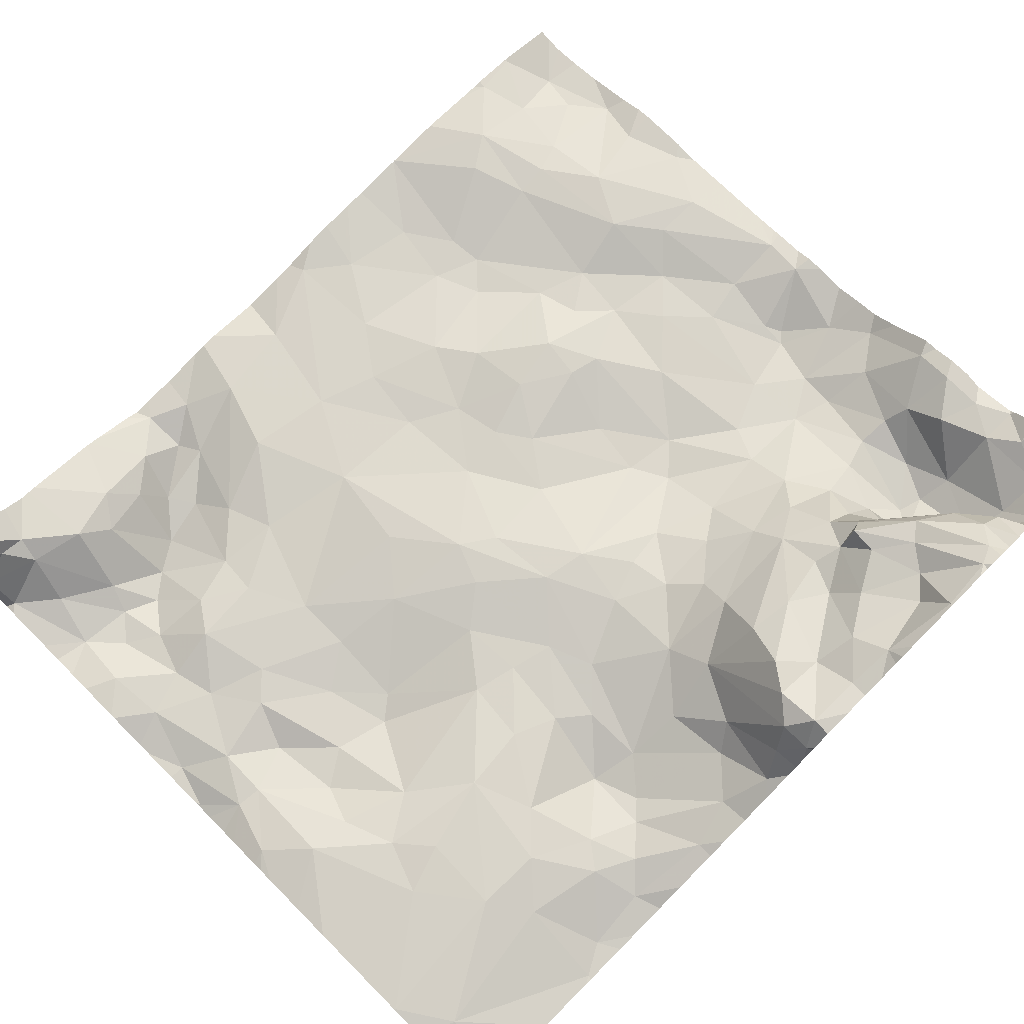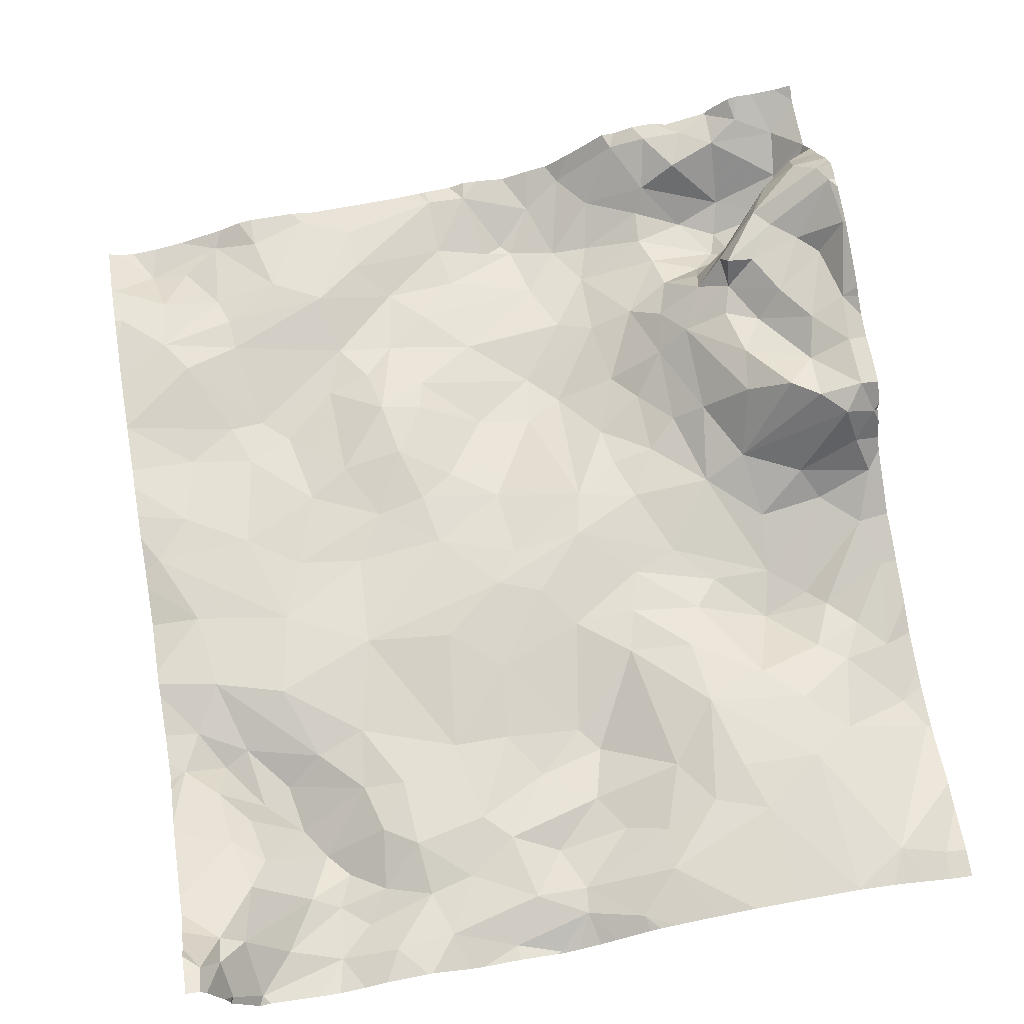
<metadata>
{"format":"obj","ext":"obj","renderer":"f3d","projection":"perspective","resolution":1024,"background":"white","views":[{"elev":75.7,"azim":45.0,"up":"+Z"},{"elev":64.8,"azim":-9.9,"up":"+Z"}]}
</metadata>
<code>
v -52.17 -68.47 -0.4069
v -52.18 -68.91 -0.3433
v -51.9 -68.89 -0.2221
v -52.7 -71.12 -0.3608
v -52.81 -71.8 -0.538
v -52.38 -71.37 -0.3633
v -51.21 -68.46 -0.3323
v -51.66 -68.5 -0.2359
v -51.37 -68.65 -0.1952
v -52.63 -73.12 -0.4515
v -52.63 -68.11 -0.4907
v -52.33 -68.2 -0.4325
v -52.46 -67.82 -0.3884
v -55.3 -72.83 -0.3361
v -55.42 -73.06 -0.1155
v -55.31 -73 -0.3143
v -54.08 -69.06 -0.4437
v -54.41 -69.35 -0.4997
v -54.06 -69.7 -0.3807
v -53.06 -70.08 -0.3793
v -53.02 -70.55 -0.2997
v -52.52 -70.23 -0.254
v -51.63 -68.75 -0.1493
v -51.42 -68.83 0.009872
v -51.16 -68.7 -0.002203
v -51.07 -68.59 -0.2297
v -51.72 -70.94 -0.4085
v -51.87 -71.14 -0.3732
v -51.41 -71.22 -0.5268
v -51.46 -69 0.1559
v -51.29 -69.11 0.3088
v -51.31 -68.92 0.3654
v -53.07 -72.57 -0.6081
v -52.95 -72.86 -0.5243
v -52.62 -72.52 -0.524
v -54.59 -69.18 -0.5086
v -54.7 -69.47 -0.4994
v -50.68 -71.59 -0.4229
v -50.64 -73.05 -0.4468
v -54.44 -72.45 -0.7467
v -54.18 -72.25 -0.545
v -54.57 -72.29 -0.7769
v -55.5 -67.97 -0.4467
v -55.47 -68.23 -0.4189
v -53.08 -69.47 -0.4349
v -53.35 -69.87 -0.3752
v -52.74 -69.52 -0.4495
v -50.63 -68.27 0.03608
v -50.64 -68.28 0.2379
v -50.51 -68.03 0.2509
v -50.85 -71.43 -0.3672
v -50.97 -71.67 -0.3637
v -51.29 -69.02 0.4866
v -51.12 -69.03 0.4798
v -50.95 -68.82 0.5464
v -55.15 -68.15 -0.4234
v -55.15 -72.86 -0.4238
v -55.06 -72.53 -0.3796
v -50.69 -68.29 0.4663
v -52.13 -69.36 -0.306
v -52.91 -67.7 -0.3069
v -52.79 -68.11 -0.4623
v -52.69 -68.05 -0.4867
v -53.57 -70.01 -0.3778
v -54.22 -71.56 -0.5191
v -54.7 -71.21 -0.4814
v -54.52 -71.67 -0.5814
v -50.61 -71.07 -0.2722
v -53.77 -68.14 -0.3144
v -53.55 -68.36 -0.4185
v -53.15 -68.05 -0.4019
v -54.47 -70.31 -0.4602
v -54.06 -70.37 -0.4646
v -53.88 -70.06 -0.424
v -54 -71.96 -0.511
v -53.98 -72.39 -0.5045
v -53.63 -71.78 -0.4971
v -52.78 -72.28 -0.5327
v -54.57 -73 -0.7148
v -54.53 -72.67 -0.7173
v -54.89 -72.92 -0.6289
v -52.39 -72.88 -0.3623
v -51.94 -71.83 -0.2872
v -51.82 -72.3 -0.285
v -51.34 -72.32 -0.2792
v -52.23 -72.19 -0.3887
v -52.37 -72.6 -0.4057
v -51.14 -71.54 -0.3728
v -55.19 -68.53 -0.3455
v -51.33 -71.91 -0.2957
v -52.04 -72.49 -0.331
v -53.51 -70.34 -0.3922
v -52.69 -69.18 -0.4687
v -53.06 -68.88 -0.3951
v -53.44 -69.15 -0.336
v -51.12 -71.12 -0.442
v -51.34 -70.93 -0.4332
v -50.69 -70.77 -0.216
v -50.92 -70.55 -0.2063
v -52.24 -70.82 -0.3445
v -52.89 -70.87 -0.2982
v -54.23 -72.61 -0.6566
v -54.36 -72.81 -0.7042
v -53.94 -72.71 -0.6093
v -54.31 -69.86 -0.424
v -52.27 -69.75 -0.3133
v -52.24 -70.02 -0.2743
v -51.97 -69.98 -0.2351
v -53.09 -72.06 -0.5528
v -53.37 -72.45 -0.5243
v -52.31 -71.09 -0.3504
v -50.62 -69.76 0.4851
v -50.62 -70.1 0.5037
v -54.7 -72.6 -0.6451
v -50.51 -68.32 0.557
v -53.27 -72.86 -0.5517
v -53.45 -73.12 -0.6495
v -52.97 -73.02 -0.5386
v -51.32 -70.58 -0.2835
v -54.21 -73.03 -0.6092
v -50.79 -68.94 0.5217
v -51.07 -72.14 -0.3533
v -52.58 -70.51 -0.2585
v -51.95 -70.7 -0.3525
v -52.14 -70.29 -0.2703
v -51.65 -70.29 -0.2193
v -51.79 -69.82 -0.1468
v -51.98 -71.41 -0.3173
v -51.6 -69.29 0.1098
v -51.03 -70.4 -0.06285
v -51.39 -70.21 -0.08152
v -53.68 -69.66 -0.3189
v -51.24 -68.79 0.2541
v -50.91 -68.47 0.4613
v -51.98 -69.58 -0.2161
v -51.12 -68.12 -0.199
v -50.7 -68.08 -0.008784
v -51.12 -67.83 0.132
v -53.8 -68.99 -0.3909
v -53.61 -68.79 -0.4127
v -53.97 -68.75 -0.4159
v -50.74 -70.25 0.4024
v -52.69 -71.95 -0.559
v -53.16 -70.76 -0.3007
v -51.01 -71.24 -0.404
v -50.64 -71.98 -0.5048
v -51.65 -67.98 -0.08765
v -51.42 -67.93 0.06863
v -51.59 -67.7 0.1105
v -51.4 -68.2 -0.3026
v -51.17 -68.31 -0.3193
v -52.55 -68.48 -0.4421
v -52.4 -68.8 -0.4156
v -53.74 -69.31 -0.2967
v -51.72 -68.3 -0.2732
v -51.71 -68.1 -0.2138
v -51.05 -68.71 0.5409
v -50.78 -68.31 -0.1614
v -50.98 -69.28 0.4413
v -51.13 -69.38 0.2652
v -50.96 -68.5 0.2274
v -50.79 -68.46 -0.01832
v -50.72 -68.45 0.652
v -50.6 -68.57 0.771
v -51.56 -71.68 -0.3146
v -53.48 -69.35 -0.3172
v -53.84 -73 -0.5979
v -53.67 -72.64 -0.5776
v -54.96 -72.35 -0.4731
v -53.18 -73.21 -0.6644
v -53.22 -71.32 -0.3878
v -53.53 -72.29 -0.5167
v -55.3 -71.36 -0.6336
v -54.93 -71.9 -0.7434
v -55.03 -72.04 -0.5556
v -54.7 -72.09 -0.7998
v -55.21 -71.82 -0.5699
v -55.15 -71.59 -0.7306
v -54.04 -68.36 -0.2953
v -54.36 -68.19 -0.3039
v -54.71 -68.41 -0.3515
v -53.15 -67.69 -0.3223
v -53.34 -68.58 -0.3968
v -53.09 -68.33 -0.4249
v -54.61 -70.69 -0.4741
v -55.42 -70.1 -0.5351
v -55.2 -70.57 -0.5383
v -54.78 -68.22 -0.3832
v -54.09 -70.97 -0.445
v -55.1 -73.17 -0.6531
v -53.55 -71.05 -0.3718
v -52.51 -69.39 -0.4526
v -50.87 -69.79 0.3699
v -51.28 -69.62 0.2931
v -51.33 -67.7 0.1245
v -54.98 -67.86 -0.5318
v -52.04 -67.93 -0.2475
v -55.22 -67.81 -0.5914
v -54.8 -69.2 -0.4861
v -50.54 -70.24 0.3385
v -52.1 -68.23 -0.3891
v -55.27 -73.18 -0.4654
v -51.59 -69.84 -0.008054
v -51.79 -69.34 -0.05526
v -51.72 -72.61 -0.3048
v -54.26 -71.94 -0.5646
v -55.16 -72.2 -0.4226
v -50.68 -67.83 0.1535
v -54.1 -67.66 -0.3679
v -54.45 -67.78 -0.3855
v -53.29 -71.78 -0.4978
v -55.04 -68.74 -0.3469
v -50.59 -70.49 -0.02521
v -54.74 -67.7 -0.4892
v -54.69 -68.62 -0.3738
v -54.8 -70.08 -0.4775
v -55.14 -71.07 -0.5284
v -55 -71.52 -0.6655
v -54.76 -71.79 -0.7353
v -55.42 -71.6 -0.6553
v -50.94 -73 -0.3579
v -51.27 -73.21 -0.3498
v -50.53 -72.17 -0.5122
v -51.73 -69.06 -0.03717
v -55.2 -69.83 -0.5031
v -55.11 -69.4 -0.5045
v -53.76 -67.85 -0.3058
v -50.89 -70.11 0.4532
v -52.21 -67.69 -0.2686
v -51.32 -69.89 0.2576
v -50.67 -70.35 0.1761
v -51.12 -67.6 0.1571
v -50.82 -69.54 0.4768
v -51.34 -69.28 0.2449
v -50.52 -69.02 0.7648
v -50.67 -69.08 0.5279
v -50.6 -69.46 0.5476
v -51.06 -69.99 0.4371
v -51.82 -67.68 0.0381
v -50.93 -67.72 0.2203
v -50.55 -68.7 0.7999
v -50.62 -67.58 0.3181
v -50.79 -67.58 0.3019
v -53.76 -67.58 -0.3749
v -52.89 -67.58 -0.2886
v -52.6 -67.58 -0.3114
v -52.28 -67.58 -0.2292
v -51.65 -67.58 0.1101
v -51.5 -67.58 0.1178
v -54 -67.58 -0.3843
v -51.1 -67.58 0.1835
v -52.78 -67.58 -0.2906
v -52.42 -67.58 -0.2614
v -51.4 -67.58 0.07939
v -50.9 -67.58 0.3017
v -51.15 -67.58 0.1449
v -51.13 -67.58 0.1477
v -52.99 -67.58 -0.3248
v -54.46 -67.58 -0.3658
v -55.44 -67.58 -0.5693
v -54.55 -67.58 -0.3819
v -50.96 -67.58 0.285
v -53.23 -67.58 -0.3453
v -54.99 -67.58 -0.5314
v -54.16 -67.58 -0.361
v -51.87 -67.58 0.06524
v -53.18 -67.58 -0.3353
v -51.12 -67.58 0.1591
v -52.11 -67.58 -0.1216
v -51.78 -67.58 0.06664
v -55.18 -67.58 -0.5694
v -55.35 -67.58 -0.587
v -54.69 -67.58 -0.4409
v -53.36 -67.58 -0.3581
v -53.07 -73.22 -0.6471
v -51.68 -73.22 -0.3635
v -53.21 -73.22 -0.6628
v -50.81 -73.22 -0.4298
v -54.04 -73.22 -0.6053
v -53.18 -73.22 -0.6693
v -54.45 -73.22 -0.6778
v -55.4 -73.22 -0.1248
v -50.66 -73.22 -0.4714
v -52.55 -73.22 -0.4624
v -51.26 -73.22 -0.3511
v -52.45 -73.22 -0.4453
v -51.03 -73.22 -0.3795
v -52.82 -73.22 -0.5644
v -52.93 -73.22 -0.6065
v -50.96 -73.22 -0.3954
v -55.31 -73.22 -0.3569
v -54.3 -73.22 -0.6346
v -52.18 -73.22 -0.4072
v -53.68 -73.22 -0.6674
v -53.45 -73.22 -0.6501
v -55.29 -73.22 -0.4463
v -55.13 -73.22 -0.6784
v -55.51 -73.22 -0.057
v -55.05 -73.22 -0.6605
v -51.94 -73.22 -0.3752
v -52.61 -73.22 -0.4829
v -54.61 -73.22 -0.7073
v -55.43 -73.22 -0.06756
v -54.74 -73.22 -0.7001
v -55.26 -73.22 -0.5119
v -53.77 -73.22 -0.6642
v -54.01 -73.22 -0.6045
v -55.29 -73.22 -0.49
v -51.28 -73.22 -0.351
v -55.52 -72.06 -0.4731
v -55.52 -70.98 -0.5806
v -55.52 -70.13 -0.568
v -55.52 -67.95 -0.4442
v -55.52 -73.22 -0.05837
v -55.52 -71.97 -0.5095
v -55.52 -70.26 -0.5845
v -55.52 -70.53 -0.6294
v -55.52 -71.06 -0.6021
v -55.52 -67.72 -0.5073
v -55.52 -71.52 -0.6578
v -55.52 -67.58 -0.5417
v -55.52 -68.4 -0.4191
v -55.52 -71.64 -0.6683
v -55.52 -72.58 -0.3653
v -55.52 -71.71 -0.6262
v -55.52 -68.28 -0.4235
v -55.52 -69.42 -0.4617
v -55.52 -69.55 -0.4642
v -55.52 -72.77 -0.2857
v -55.52 -72.64 -0.3574
v -55.52 -67.98 -0.4449
v -55.52 -72.53 -0.3721
v -55.52 -68.22 -0.4184
v -55.52 -73.09 -0.09254
v -55.52 -69.1 -0.4307
v -55.52 -70.88 -0.5807
v -55.52 -72.97 -0.1197
v -55.52 -73.21 -0.05874
v -55.52 -67.72 -0.5078
v -55.52 -72.9 -0.1878
v -55.52 -69.09 -0.4285
v -55.52 -71.33 -0.6465
v -55.52 -72.04 -0.4828
v -55.52 -69.92 -0.5068
v -55.52 -69.76 -0.4832
v -55.52 -69.08 -0.428
v -55.52 -68.73 -0.3995
v -55.52 -69.09 -0.4301
v -50.51 -67.58 0.3414
v -50.51 -70.95 -0.2189
v -50.51 -70.39 0.05168
v -50.51 -67.67 0.2762
v -50.51 -69.5 0.5854
v -50.51 -71.9 -0.4949
v -50.51 -70.58 -0.06444
v -50.51 -67.67 0.2734
v -50.51 -68.7 0.8033
v -50.51 -70.27 0.2408
v -50.51 -72.6 -0.4683
v -50.51 -69.76 0.5012
v -50.51 -68.33 0.5667
v -50.51 -68.32 0.5569
v -50.51 -73.22 -0.4936
v -50.51 -68.03 0.251
v -50.51 -68.21 0.4377
v -50.51 -69.61 0.5315
v -50.51 -70.2 0.3735
v -50.51 -68.03 0.251
v -50.51 -68.03 0.2515
v -50.51 -69.36 0.6567
v -50.51 -69.44 0.621
v -50.51 -72.76 -0.4746
v -50.51 -69.03 0.7738
v -50.51 -69.92 0.5099
v -50.51 -73.05 -0.4669
v -50.51 -71.78 -0.4767
v -50.51 -68.51 0.755
v -50.51 -68.48 0.729
v -50.51 -68.77 0.8156
v -50.51 -70.1 0.4924
v -50.51 -68.18 0.4056
v -50.51 -72.18 -0.5116
v -50.51 -70.33 0.1202
v -50.51 -68.32 0.5564
v -50.51 -68.18 0.4067
v -50.51 -68.05 0.2654
v -50.51 -68.67 0.815
v -50.51 -70.76 -0.1735
v -50.51 -73.15 -0.4817
v -50.51 -71.08 -0.2701
v -50.51 -72.06 -0.5049
v -50.51 -70.2 0.2963
v -50.51 -72.22 -0.5104
v -50.51 -71.35 -0.3489
v -50.51 -71.54 -0.4269
v -50.51 -68.58 0.8103
g obj_0
f 226 335 327
f 226 199 348
f 226 37 199
f 225 37 226
f 348 335 226
f 328 225 226
f 328 226 327
f 199 212 341
f 212 199 36
f 37 36 199
f 341 348 199
f 216 37 225
f 36 37 18
f 105 37 216
f 18 37 105
f 186 225 345
f 186 216 225
f 345 225 328
f 212 89 346
f 215 89 212
f 215 212 36
f 346 341 212
f 36 141 215
f 18 17 36
f 141 36 17
f 185 216 186
f 216 185 72
f 72 105 216
f 17 18 19
f 18 105 19
f 72 74 105
f 19 105 74
f 186 344 312
f 186 312 187
f 185 186 187
f 345 344 186
f 89 347 346
f 89 56 44
f 181 89 215
f 89 188 56
f 188 89 181
f 347 89 44
f 179 181 215
f 215 141 179
f 70 179 141
f 17 139 141
f 70 141 140
f 139 140 141
f 154 17 19
f 139 17 154
f 187 217 185
f 66 185 217
f 66 189 185
f 72 185 73
f 189 73 185
f 72 73 74
f 132 154 19
f 19 74 132
f 73 92 74
f 74 92 64
f 64 132 74
f 312 316 187
f 187 316 317
f 187 336 217
f 336 187 317
f 44 56 43
f 198 43 56
f 196 56 188
f 56 196 198
f 43 331 44
f 326 44 333
f 322 44 326
f 347 44 322
f 331 333 44
f 179 180 181
f 188 181 180
f 188 214 196
f 188 180 214
f 179 227 180
f 69 227 179
f 179 70 69
f 69 70 71
f 70 140 183
f 184 71 70
f 183 184 70
f 154 140 139
f 183 140 94
f 95 140 154
f 95 94 140
f 154 132 166
f 95 154 166
f 173 217 311
f 217 173 218
f 218 67 217
f 66 217 67
f 336 311 217
f 189 66 65
f 65 66 67
f 189 65 77
f 92 73 189
f 189 77 191
f 144 92 189
f 144 189 191
f 46 166 132
f 64 46 132
f 92 144 21
f 92 20 64
f 20 92 21
f 20 46 64
f 43 313 331
f 313 43 198
f 198 196 214
f 198 272 260
f 198 214 264
f 272 198 271
f 264 271 198
f 313 198 319
f 319 198 339
f 339 198 260
f 227 209 180
f 210 214 180
f 180 209 210
f 264 214 273
f 210 261 214
f 261 273 214
f 69 182 227
f 227 244 209
f 244 227 182
f 69 71 182
f 71 61 182
f 184 62 71
f 71 62 61
f 183 152 184
f 152 183 94
f 11 62 184
f 184 152 11
f 93 94 95
f 153 152 94
f 94 93 153
f 166 45 95
f 95 45 93
f 46 45 166
f 173 342 220
f 173 220 178
f 178 218 173
f 342 173 318
f 311 318 173
f 218 178 174
f 67 218 219
f 218 174 219
f 67 219 206
f 65 67 206
f 75 77 65
f 65 206 75
f 75 76 77
f 77 171 191
f 77 76 172
f 211 171 77
f 211 77 172
f 144 191 171
f 21 144 123
f 144 171 101
f 101 123 144
f 47 46 20
f 45 46 47
f 21 123 22
f 20 21 22
f 20 22 47
f 339 260 321
f 210 209 265
f 244 250 209
f 265 209 250
f 261 210 259
f 265 259 210
f 244 182 274
f 61 258 182
f 182 263 274
f 258 267 182
f 263 182 267
f 61 245 258
f 61 62 63
f 245 61 252
f 61 63 13
f 246 252 61
f 61 13 246
f 63 62 11
f 152 12 11
f 1 152 153
f 152 1 12
f 13 63 11
f 11 12 13
f 45 47 93
f 93 2 153
f 192 93 47
f 93 192 2
f 153 2 1
f 342 320 220
f 177 178 220
f 323 220 320
f 325 220 323
f 315 220 325
f 343 177 220
f 343 220 315
f 177 174 178
f 177 175 174
f 176 219 174
f 174 175 176
f 176 206 219
f 176 42 206
f 41 75 206
f 41 206 42
f 75 41 76
f 76 168 172
f 102 76 41
f 168 76 104
f 76 102 104
f 171 211 5
f 101 171 4
f 5 4 171
f 172 109 211
f 172 168 110
f 109 172 110
f 211 109 5
f 101 100 123
f 125 22 123
f 124 123 100
f 123 124 125
f 4 100 101
f 22 192 47
f 107 22 125
f 22 107 106
f 22 106 192
f 12 229 13
f 246 13 253
f 13 229 247
f 247 253 13
f 12 1 201
f 201 197 12
f 197 229 12
f 1 2 3
f 201 1 155
f 1 3 8
f 1 8 155
f 2 192 60
f 2 60 3
f 60 192 106
f 207 175 177
f 310 207 177
f 310 177 343
f 169 175 207
f 169 176 175
f 169 42 176
f 169 114 42
f 40 41 42
f 40 42 114
f 40 102 41
f 168 116 110
f 167 168 104
f 168 167 116
f 80 102 40
f 102 103 104
f 102 80 103
f 104 120 167
f 104 103 120
f 143 5 109
f 4 5 6
f 6 5 143
f 100 4 111
f 6 111 4
f 109 110 78
f 109 78 143
f 116 33 110
f 33 78 110
f 124 100 27
f 111 28 100
f 100 28 27
f 124 126 125
f 108 107 125
f 126 108 125
f 124 27 97
f 124 97 126
f 106 107 108
f 108 135 106
f 106 135 60
f 229 197 239
f 247 229 269
f 229 239 266
f 266 269 229
f 197 201 156
f 155 156 201
f 147 197 156
f 239 197 147
f 3 23 8
f 60 204 3
f 3 224 23
f 3 204 224
f 7 155 8
f 150 156 155
f 155 7 150
f 23 9 8
f 7 8 9
f 135 204 60
f 207 58 169
f 332 207 310
f 324 58 207
f 324 207 332
f 58 114 169
f 114 58 57
f 81 114 57
f 80 114 81
f 40 114 80
f 167 117 116
f 34 33 116
f 116 117 118
f 34 116 118
f 167 120 279
f 167 306 117
f 279 307 167
f 306 167 307
f 79 80 81
f 79 103 80
f 79 120 103
f 120 79 281
f 281 292 120
f 279 120 292
f 78 86 143
f 6 143 86
f 111 6 128
f 6 86 83
f 6 83 128
f 128 28 111
f 33 35 78
f 35 86 78
f 33 34 35
f 29 97 27
f 27 28 29
f 165 28 128
f 29 28 165
f 119 126 97
f 126 127 108
f 131 126 119
f 127 126 203
f 131 203 126
f 108 127 135
f 96 97 29
f 119 97 99
f 96 99 97
f 127 204 135
f 266 239 270
f 147 149 239
f 270 239 149
f 156 150 147
f 150 136 147
f 147 148 149
f 148 147 136
f 224 30 23
f 203 204 127
f 204 129 224
f 204 203 129
f 30 224 129
f 150 7 151
f 136 150 151
f 14 58 324
f 57 58 14
f 57 14 16
f 57 16 202
f 190 81 57
f 190 57 202
f 79 81 190
f 117 294 295
f 170 118 117
f 306 294 117
f 277 170 117
f 277 117 295
f 34 118 10
f 34 87 35
f 34 10 82
f 82 87 34
f 10 118 288
f 118 275 289
f 275 118 170
f 288 118 289
f 190 299 79
f 79 302 281
f 299 304 79
f 302 79 304
f 86 35 87
f 91 83 86
f 86 87 91
f 128 83 165
f 84 83 91
f 83 90 165
f 83 84 85
f 85 90 83
f 145 96 29
f 88 29 165
f 29 88 145
f 90 88 165
f 119 130 131
f 119 99 130
f 131 130 142
f 131 230 203
f 228 131 142
f 131 238 230
f 228 238 131
f 230 129 203
f 98 99 96
f 98 96 145
f 130 99 213
f 98 213 99
f 270 149 248
f 195 149 148
f 249 248 149
f 149 195 249
f 136 138 148
f 136 137 138
f 195 148 138
f 31 30 129
f 230 194 129
f 31 129 234
f 194 234 129
f 14 330 329
f 15 14 329
f 14 15 16
f 324 330 14
f 202 16 282
f 282 16 15
f 190 202 305
f 282 291 202
f 296 202 291
f 308 202 296
f 305 202 308
f 305 297 190
f 299 190 297
f 170 277 280
f 275 170 280
f 82 10 286
f 10 284 286
f 288 301 10
f 284 10 301
f 91 87 82
f 91 82 205
f 286 293 82
f 300 82 293
f 276 205 82
f 276 82 300
f 84 91 205
f 84 205 85
f 85 122 90
f 52 88 90
f 52 90 122
f 222 85 205
f 122 85 221
f 85 222 221
f 98 145 68
f 145 88 51
f 51 68 145
f 52 51 88
f 231 142 130
f 130 213 231
f 142 231 200
f 142 113 228
f 113 142 200
f 194 230 238
f 228 113 193
f 228 193 238
f 194 238 193
f 68 350 98
f 355 213 98
f 355 98 388
f 350 388 98
f 383 231 213
f 383 213 351
f 351 213 355
f 195 138 232
f 195 254 249
f 195 232 256
f 256 254 195
f 138 137 208
f 240 232 138
f 208 240 138
f 31 234 160
f 159 31 160
f 54 31 159
f 31 54 53
f 194 160 234
f 193 160 194
f 15 340 337
f 282 15 303
f 298 303 15
f 329 340 15
f 334 15 337
f 338 298 15
f 338 15 334
f 309 222 205
f 309 205 276
f 223 122 221
f 122 146 52
f 146 122 223
f 38 51 52
f 146 38 52
f 221 222 285
f 285 222 309
f 221 359 223
f 221 287 290
f 221 278 39
f 285 287 221
f 278 221 290
f 359 221 39
f 51 38 68
f 68 38 394
f 350 68 390
f 394 390 68
f 358 200 231
f 358 231 383
f 200 367 113
f 392 200 358
f 367 200 392
f 113 112 193
f 112 113 374
f 367 380 113
f 374 113 380
f 112 233 193
f 160 193 233
f 251 232 240
f 232 257 256
f 268 232 251
f 232 268 257
f 255 240 208
f 255 208 243
f 242 243 208
f 251 240 262
f 240 255 262
f 160 233 159
f 159 233 236
f 54 159 121
f 159 236 121
f 54 121 55
f 53 54 55
f 53 55 157
f 223 382 146
f 223 393 382
f 359 393 223
f 146 376 38
f 146 354 376
f 382 391 146
f 354 146 391
f 38 395 394
f 376 395 38
f 278 283 39
f 39 375 372
f 39 283 389
f 359 39 372
f 389 375 39
f 237 112 360
f 233 112 237
f 374 360 112
f 237 236 233
f 235 236 237
f 121 236 235
f 55 121 241
f 241 121 235
f 164 55 241
f 157 55 164
f 283 363 389
f 237 370 235
f 360 366 237
f 353 237 366
f 371 237 353
f 370 237 371
f 235 373 241
f 370 373 235
f 164 241 387
f 241 379 357
f 241 357 387
f 373 379 241
f 387 396 164
f 23 24 9
f 23 30 24
f 25 9 24
f 133 25 24
f 30 133 24
f 25 26 9
f 7 9 26
f 133 30 32
f 30 31 32
f 162 26 25
f 25 133 161
f 25 161 162
f 133 134 161
f 133 32 134
f 26 151 7
f 26 162 158
f 151 26 158
f 31 53 32
f 134 32 157
f 53 157 32
f 162 48 158
f 49 162 161
f 162 49 48
f 49 161 134
f 134 59 49
f 163 134 157
f 163 59 134
f 151 158 136
f 137 158 48
f 158 137 136
f 164 163 157
f 48 49 50
f 50 137 48
f 49 59 385
f 49 381 50
f 385 381 49
f 115 59 163
f 385 59 115
f 163 164 377
f 163 378 115
f 377 378 163
f 50 208 137
f 377 164 396
f 50 386 368
f 50 368 364
f 381 386 50
f 356 208 50
f 356 50 369
f 369 50 364
f 115 361 362
f 385 115 365
f 378 361 115
f 365 115 384
f 384 115 362
f 208 356 242
f 356 352 242
f 242 352 349
f 298 338 314

</code>
